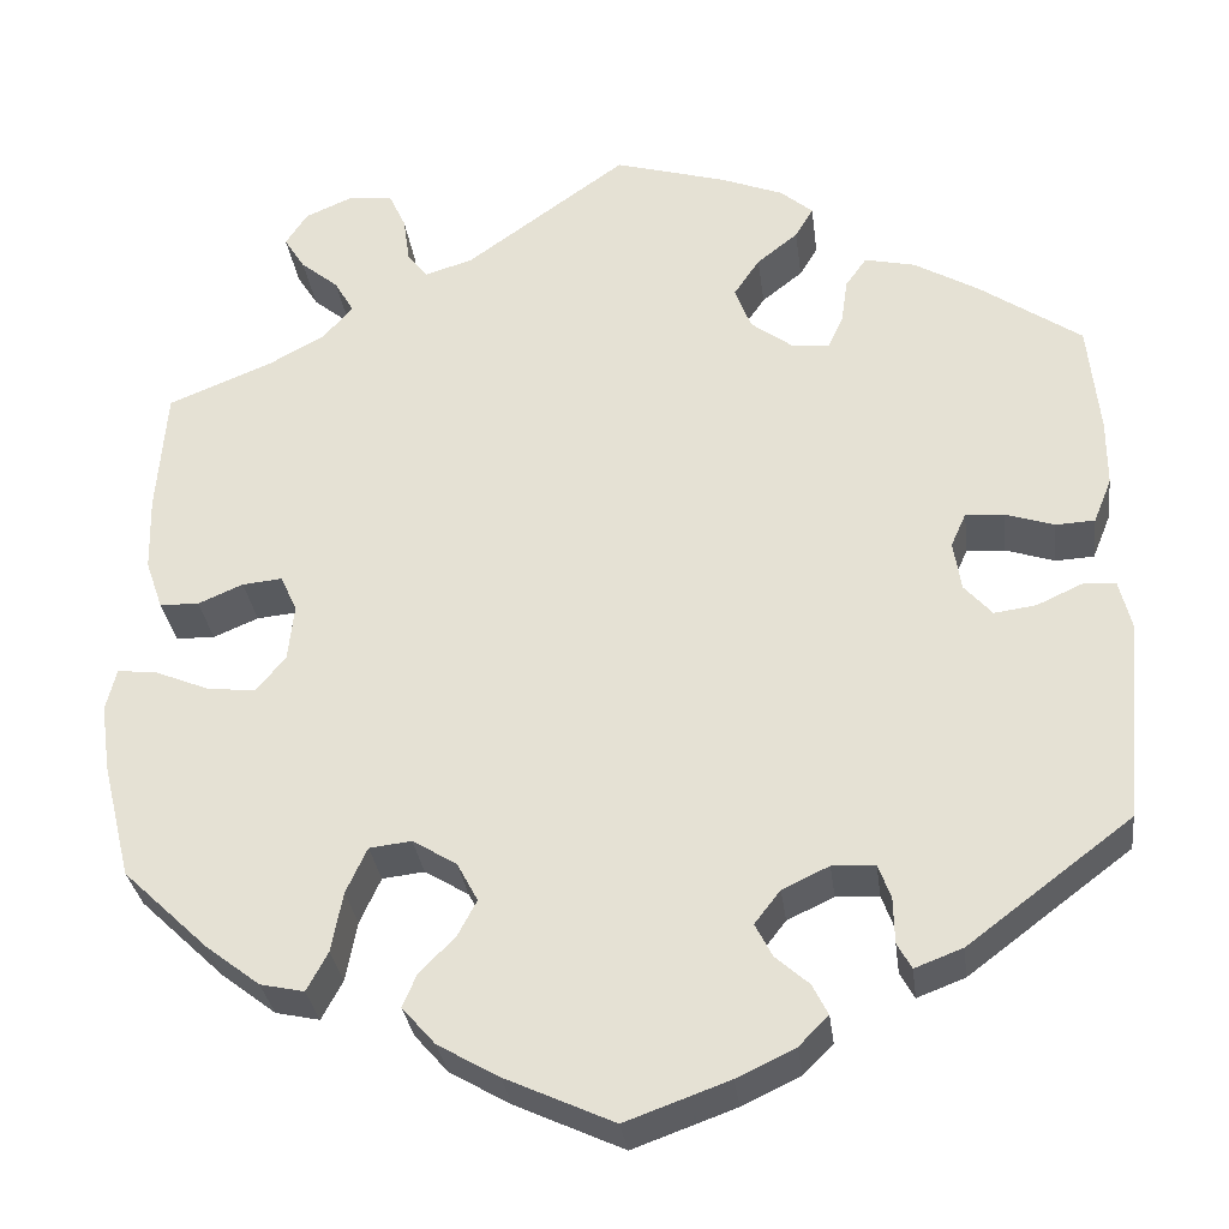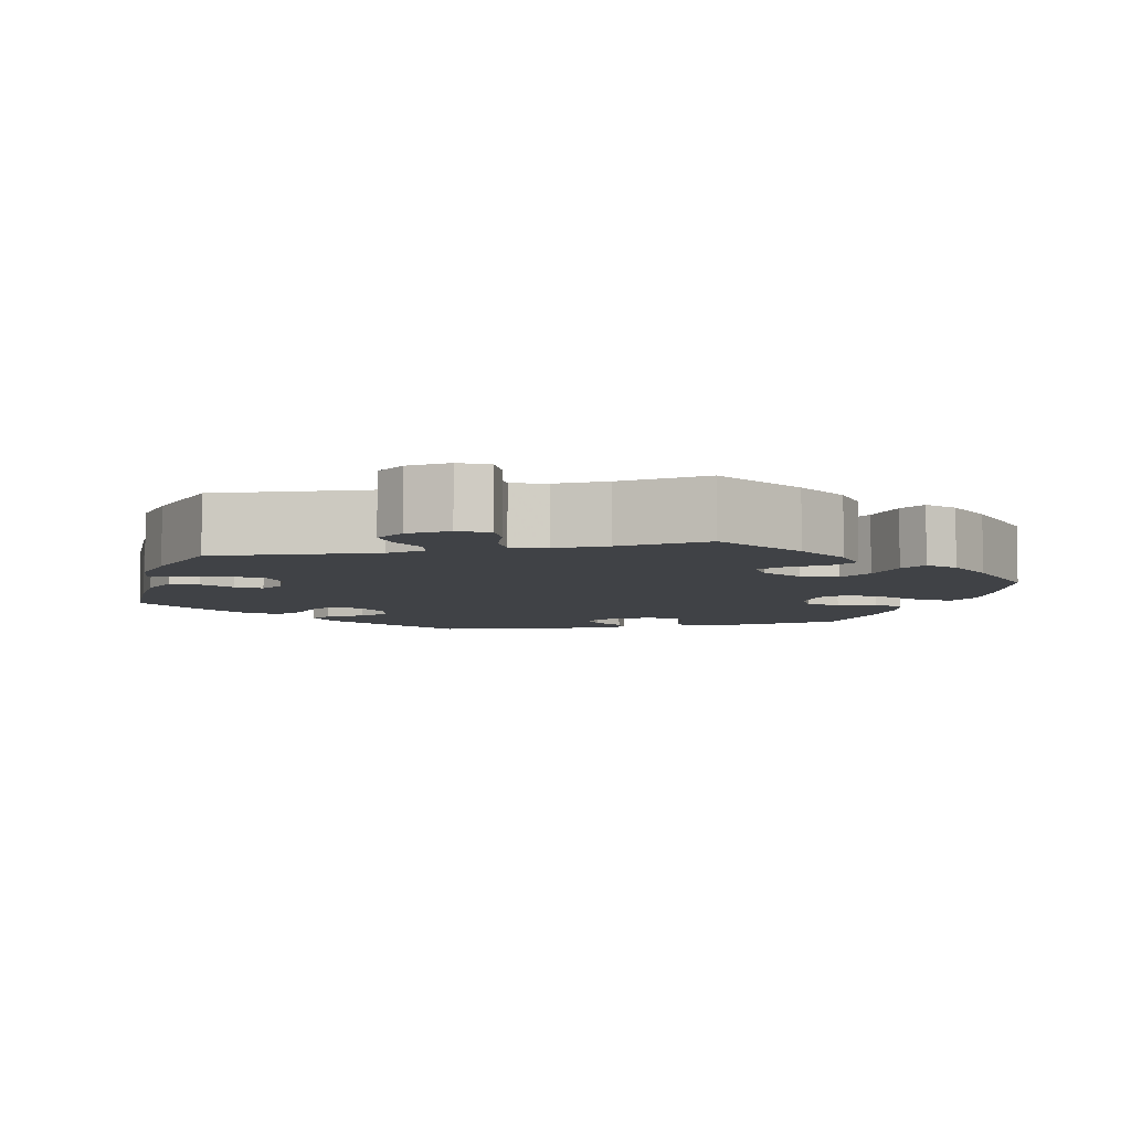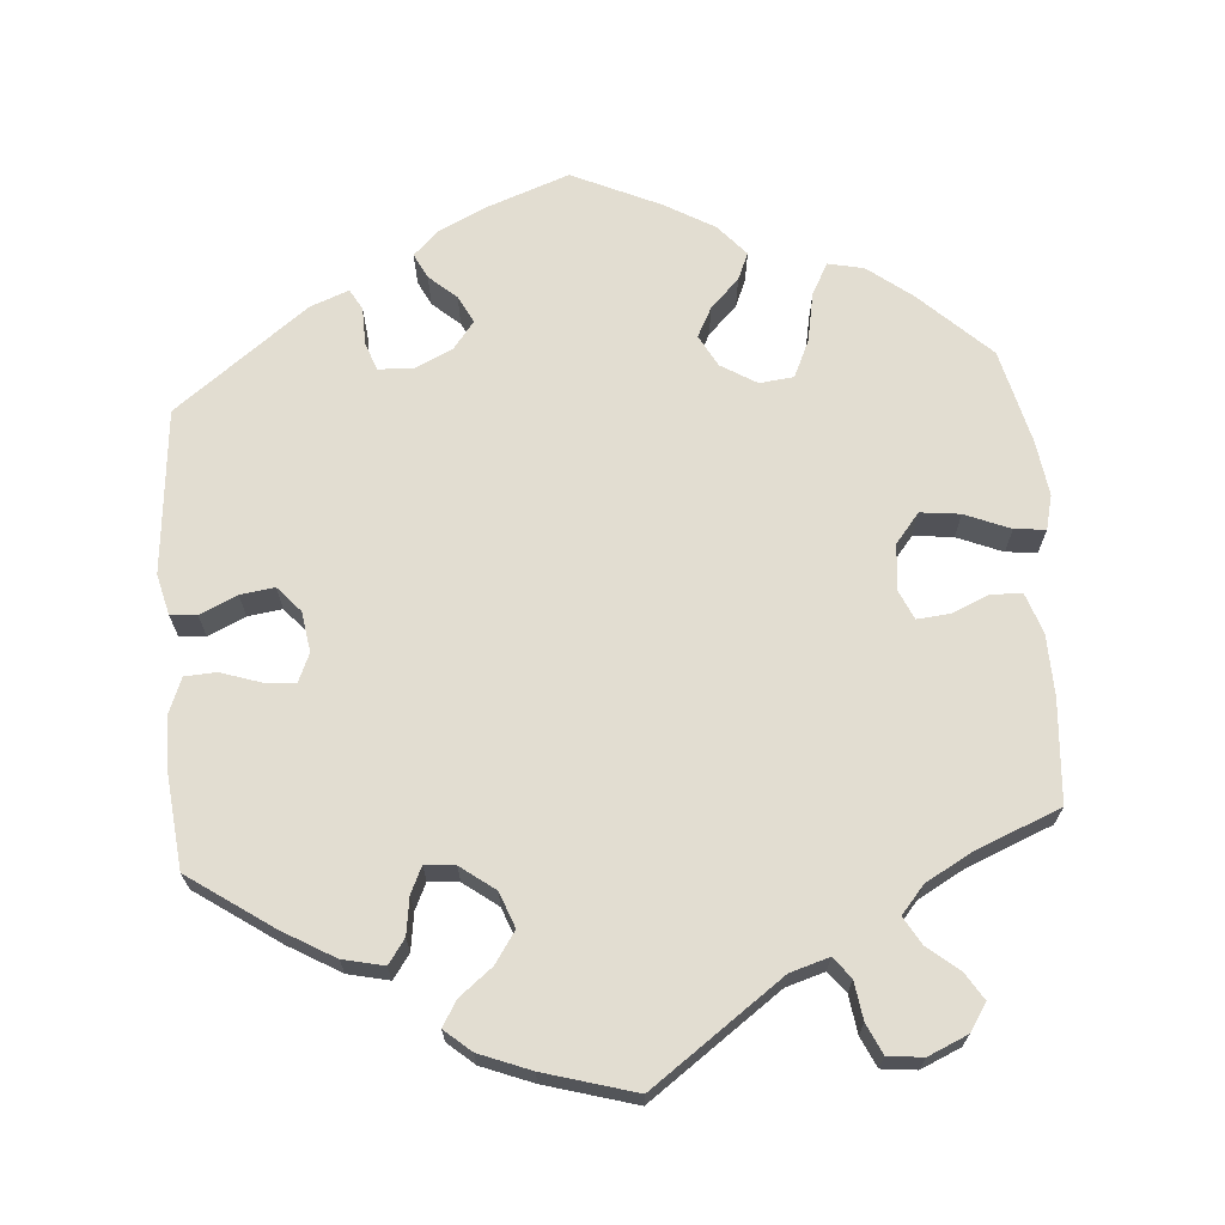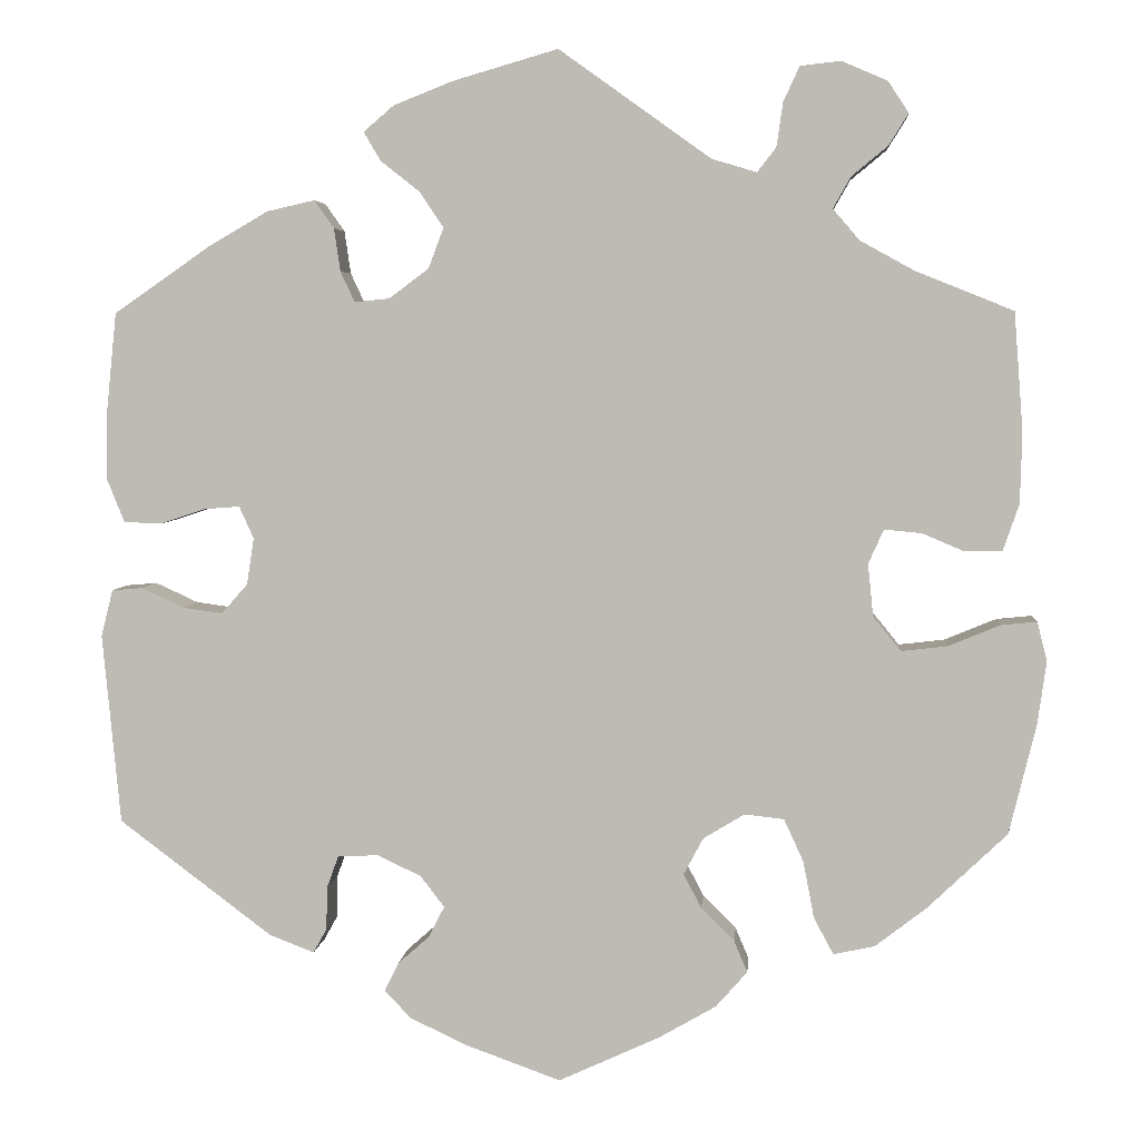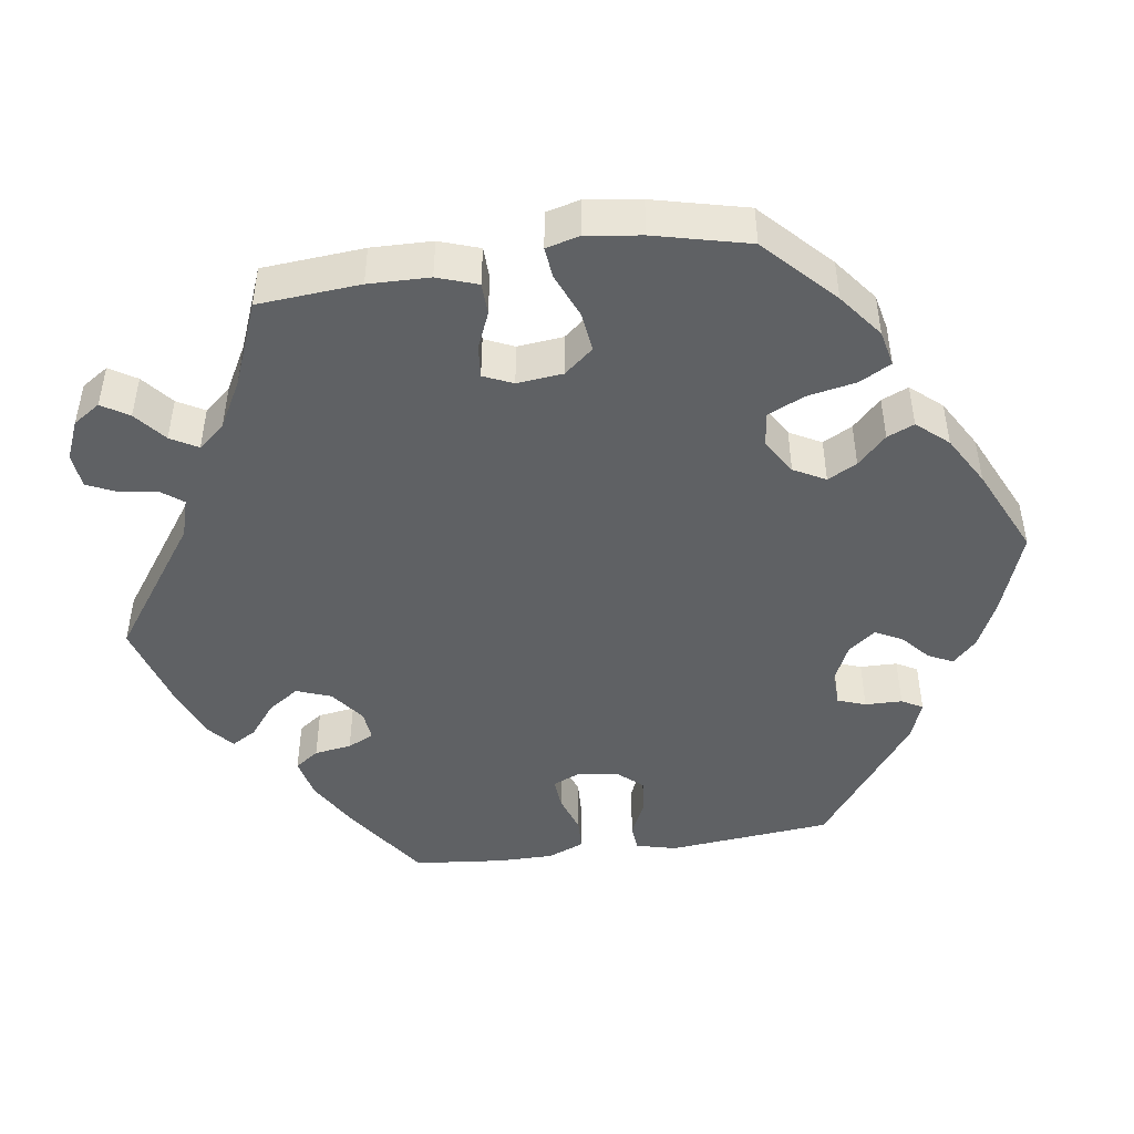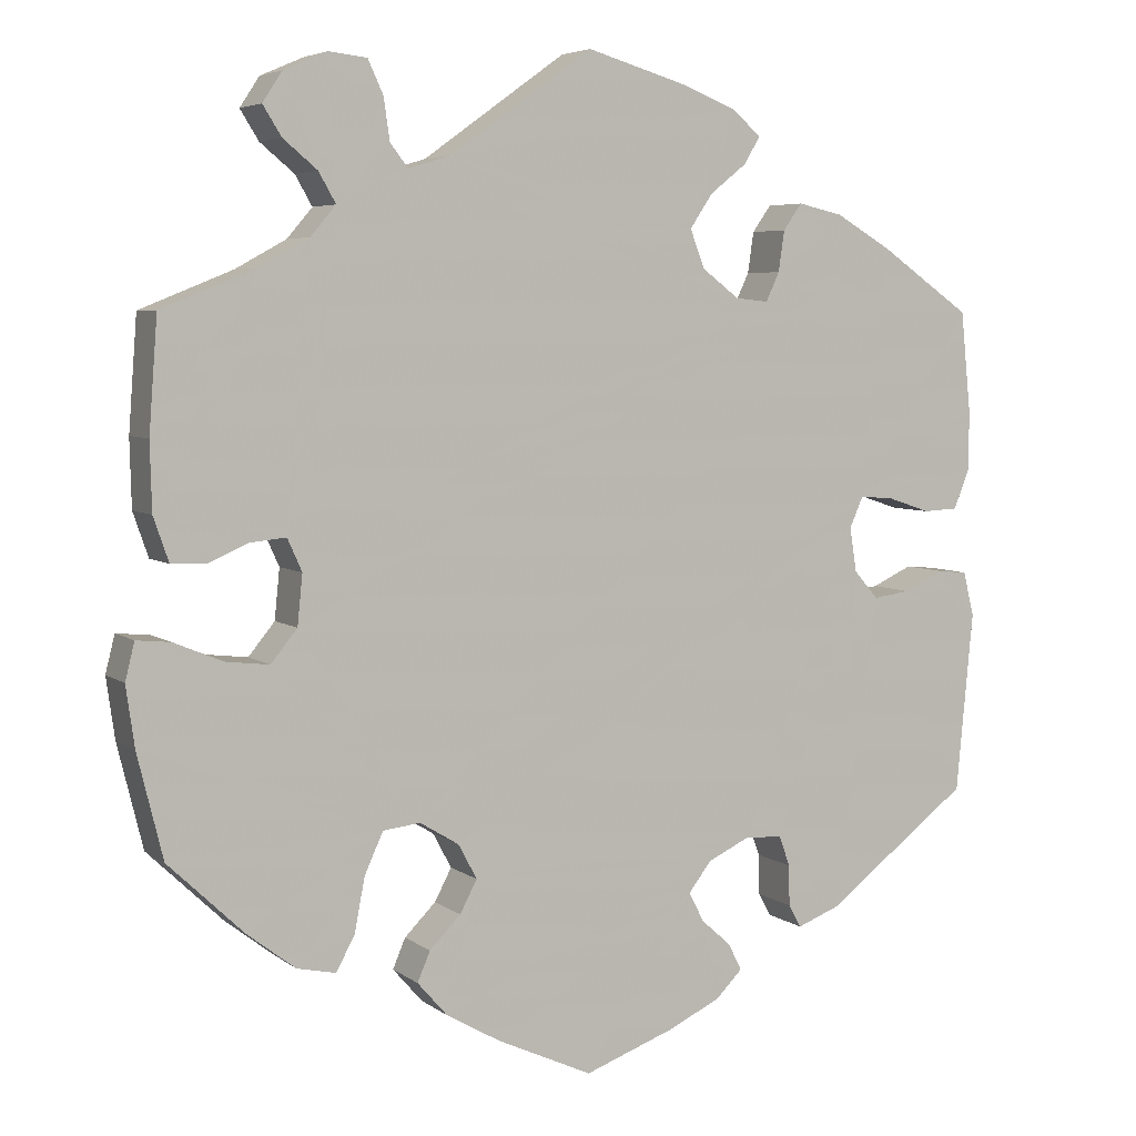
<metadata>
{"format":"obj","ext":"obj","renderer":"f3d","projection":"perspective","resolution":1024,"background":"white","views":[{"elev":-31.2,"azim":-172.8,"up":"+Z"},{"elev":-6.3,"azim":43.2,"up":"+Y"},{"elev":68.5,"azim":-4.5,"up":"+Y"},{"elev":4.5,"azim":4.9,"up":"+Z"},{"elev":-46.7,"azim":98.4,"up":"+Y"},{"elev":5.3,"azim":153.5,"up":"+Z"}]}
</metadata>
<code>
v -0.393 0.07 0.363
v -0.326 0.07 0.402
v -0.273 0.07 0.414
v -0.251 0.07 0.383
v -0.244 0.07 0.335
v -0.228 0.07 0.301
v -0.189 0.07 0.305
v -0.145 0.07 0.338
v -0.128 0.07 0.383
v -0.155 0.07 0.423
v -0.198 0.07 0.457
v -0.217 0.07 0.489
v -0.183 0.07 0.518
v -0.117 0.07 0.544
v 0 0.07 0.578
v 0.169 0.07 0.457
v 0.219 0.07 0.442
v 0.24 0.07 0.469
v 0.247 0.07 0.518
v 0.265 0.07 0.557
v 0.31 0.07 0.562
v 0.361 0.07 0.54
v 0.384 0.07 0.505
v 0.362 0.07 0.47
v 0.322 0.07 0.437
v 0.302 0.07 0.402
v 0.332 0.07 0.367
v 0.392 0.07 0.334
v 0.501 0.07 0.29
v 0.511 0.07 0.158
v 0.509 0.07 0.079
v 0.491 0.07 0.027
v 0.45 0.07 0.026
v 0.403 0.07 0.046
v 0.361 0.07 0.05
v 0.344 0.07 0.012
v 0.35 0.07 -0.047
v 0.381 0.07 -0.085
v 0.432 0.07 -0.079
v 0.49 0.07 -0.055
v 0.53 0.07 -0.051
v 0.541 0.07 -0.095
v 0.531 0.07 -0.166
v 0.501 0.07 -0.288
v 0.412 0.07 -0.373
v 0.355 0.07 -0.417
v 0.309 0.07 -0.427
v 0.287 0.07 -0.386
v 0.275 0.07 -0.323
v 0.253 0.07 -0.275
v 0.209 0.07 -0.27
v 0.163 0.07 -0.298
v 0.141 0.07 -0.339
v 0.161 0.07 -0.377
v 0.198 0.07 -0.414
v 0.213 0.07 -0.449
v 0.178 0.07 -0.489
v 0.114 0.07 -0.526
v 0.001 0.07 -0.578
v -0.107 0.07 -0.539
v -0.168 0.07 -0.51
v -0.199 0.07 -0.479
v -0.183 0.07 -0.447
v -0.148 0.07 -0.416
v -0.13 0.07 -0.381
v -0.157 0.07 -0.346
v -0.206 0.07 -0.323
v -0.251 0.07 -0.325
v -0.264 0.07 -0.361
v -0.265 0.07 -0.409
v -0.28 0.07 -0.436
v -0.33 0.07 -0.417
v -0.501 0.07 -0.288
v -0.521 0.07 -0.076
v -0.508 0.07 -0.024
v -0.474 0.07 -0.021
v -0.426 0.07 -0.043
v -0.382 0.07 -0.049
v -0.353 0.07 -0.016
v -0.345 0.07 0.036
v -0.361 0.07 0.072
v -0.401 0.07 0.069
v -0.452 0.07 0.052
v -0.493 0.07 0.054
v -0.512 0.07 0.101
v -0.512 0.07 0.171
v -0.5 0.07 0.289
v -0.393 0 0.363
v -0.326 0 0.402
v -0.273 0 0.414
v -0.251 0 0.383
v -0.244 0 0.335
v -0.228 0 0.301
v -0.189 0 0.305
v -0.145 0 0.338
v -0.128 0 0.383
v -0.155 0 0.423
v -0.198 0 0.457
v -0.217 0 0.489
v -0.183 0 0.518
v -0.117 0 0.544
v 0 0 0.578
v 0.169 0 0.457
v 0.219 0 0.442
v 0.24 0 0.469
v 0.247 0 0.518
v 0.265 0 0.557
v 0.31 0 0.562
v 0.361 0 0.54
v 0.384 0 0.505
v 0.362 0 0.47
v 0.322 0 0.437
v 0.302 0 0.402
v 0.332 0 0.367
v 0.392 0 0.334
v 0.501 0 0.29
v 0.511 0 0.158
v 0.509 0 0.079
v 0.491 0 0.027
v 0.45 0 0.026
v 0.403 0 0.046
v 0.361 0 0.05
v 0.344 0 0.012
v 0.35 0 -0.047
v 0.381 0 -0.085
v 0.432 0 -0.079
v 0.49 0 -0.055
v 0.53 0 -0.051
v 0.541 0 -0.095
v 0.531 0 -0.166
v 0.501 0 -0.288
v 0.412 0 -0.373
v 0.355 0 -0.417
v 0.309 0 -0.427
v 0.287 0 -0.386
v 0.275 0 -0.323
v 0.253 0 -0.275
v 0.209 0 -0.27
v 0.163 0 -0.298
v 0.141 0 -0.339
v 0.161 0 -0.377
v 0.198 0 -0.414
v 0.213 0 -0.449
v 0.178 0 -0.489
v 0.114 0 -0.526
v 0.001 0 -0.578
v -0.107 0 -0.539
v -0.168 0 -0.51
v -0.199 0 -0.479
v -0.183 0 -0.447
v -0.148 0 -0.416
v -0.13 0 -0.381
v -0.157 0 -0.346
v -0.206 0 -0.323
v -0.251 0 -0.325
v -0.264 0 -0.361
v -0.265 0 -0.409
v -0.28 0 -0.436
v -0.33 0 -0.417
v -0.501 0 -0.288
v -0.521 0 -0.076
v -0.508 0 -0.024
v -0.474 0 -0.021
v -0.426 0 -0.043
v -0.382 0 -0.049
v -0.353 0 -0.016
v -0.345 0 0.036
v -0.361 0 0.072
v -0.401 0 0.069
v -0.452 0 0.052
v -0.493 0 0.054
v -0.512 0 0.101
v -0.512 0 0.171
v -0.5 0 0.289
f 82 83 84 85
f 81 82 85 86
f 74 75 76 77
f 74 77 78
f 73 74 78
f 72 73 78 79
f 69 70 71 72
f 68 69 72 79
f 61 62 63 64
f 61 64 65
f 60 61 65
f 59 60 65
f 58 59 65
f 57 58 65 66
f 54 55 56 57
f 53 54 57 66
f 46 47 48 49
f 46 49 50
f 45 46 50
f 44 45 50
f 43 44 50 51
f 39 40 41 42
f 38 39 42 43
f 31 32 33 34
f 31 34 35
f 28 29 30 31
f 27 28 31 35
f 26 27 35 36
f 22 23 24 25
f 22 25 26
f 21 22 26
f 18 19 20 21
f 18 21 26
f 17 18 26 36
f 13 14 15 16
f 10 11 12 13
f 9 10 13 16
f 8 9 16 17
f 2 3 4 5
f 2 5 6
f 1 2 6
f 81 86 87 1
f 67 68 79 80
f 53 66 67 80
f 52 53 80 81
f 51 52 81 1
f 38 43 51
f 37 38 51 1
f 7 8 17 36
f 6 7 36 37
f 1 6 37
f 172 171 170 169
f 173 172 169 168
f 164 163 162 161
f 165 164 161
f 165 161 160
f 166 165 160 159
f 159 158 157 156
f 166 159 156 155
f 151 150 149 148
f 152 151 148
f 152 148 147
f 152 147 146
f 152 146 145
f 153 152 145 144
f 144 143 142 141
f 153 144 141 140
f 136 135 134 133
f 137 136 133
f 137 133 132
f 137 132 131
f 138 137 131 130
f 129 128 127 126
f 130 129 126 125
f 121 120 119 118
f 122 121 118
f 118 117 116 115
f 122 118 115 114
f 123 122 114 113
f 112 111 110 109
f 113 112 109
f 113 109 108
f 108 107 106 105
f 113 108 105
f 123 113 105 104
f 103 102 101 100
f 100 99 98 97
f 103 100 97 96
f 104 103 96 95
f 92 91 90 89
f 93 92 89
f 93 89 88
f 88 174 173 168
f 167 166 155 154
f 167 154 153 140
f 168 167 140 139
f 88 168 139 138
f 138 130 125
f 88 138 125 124
f 123 104 95 94
f 124 123 94 93
f 124 93 88
f 1 88 89 2
f 2 89 90 3
f 3 90 91 4
f 4 91 92 5
f 5 92 93 6
f 6 93 94 7
f 7 94 95 8
f 8 95 96 9
f 9 96 97 10
f 10 97 98 11
f 11 98 99 12
f 12 99 100 13
f 13 100 101 14
f 14 101 102 15
f 15 102 103 16
f 16 103 104 17
f 17 104 105 18
f 18 105 106 19
f 19 106 107 20
f 20 107 108 21
f 21 108 109 22
f 22 109 110 23
f 23 110 111 24
f 24 111 112 25
f 25 112 113 26
f 26 113 114 27
f 27 114 115 28
f 28 115 116 29
f 29 116 117 30
f 30 117 118 31
f 31 118 119 32
f 32 119 120 33
f 33 120 121 34
f 34 121 122 35
f 35 122 123 36
f 36 123 124 37
f 37 124 125 38
f 38 125 126 39
f 39 126 127 40
f 40 127 128 41
f 41 128 129 42
f 42 129 130 43
f 43 130 131 44
f 44 131 132 45
f 45 132 133 46
f 46 133 134 47
f 47 134 135 48
f 48 135 136 49
f 49 136 137 50
f 50 137 138 51
f 51 138 139 52
f 52 139 140 53
f 53 140 141 54
f 54 141 142 55
f 55 142 143 56
f 56 143 144 57
f 57 144 145 58
f 58 145 146 59
f 59 146 147 60
f 60 147 148 61
f 61 148 149 62
f 62 149 150 63
f 63 150 151 64
f 64 151 152 65
f 65 152 153 66
f 66 153 154 67
f 67 154 155 68
f 68 155 156 69
f 69 156 157 70
f 70 157 158 71
f 71 158 159 72
f 72 159 160 73
f 73 160 161 74
f 74 161 162 75
f 75 162 163 76
f 76 163 164 77
f 77 164 165 78
f 78 165 166 79
f 79 166 167 80
f 80 167 168 81
f 81 168 169 82
f 82 169 170 83
f 83 170 171 84
f 84 171 172 85
f 85 172 173 86
f 86 173 174 87
f 87 174 88 1

</code>
